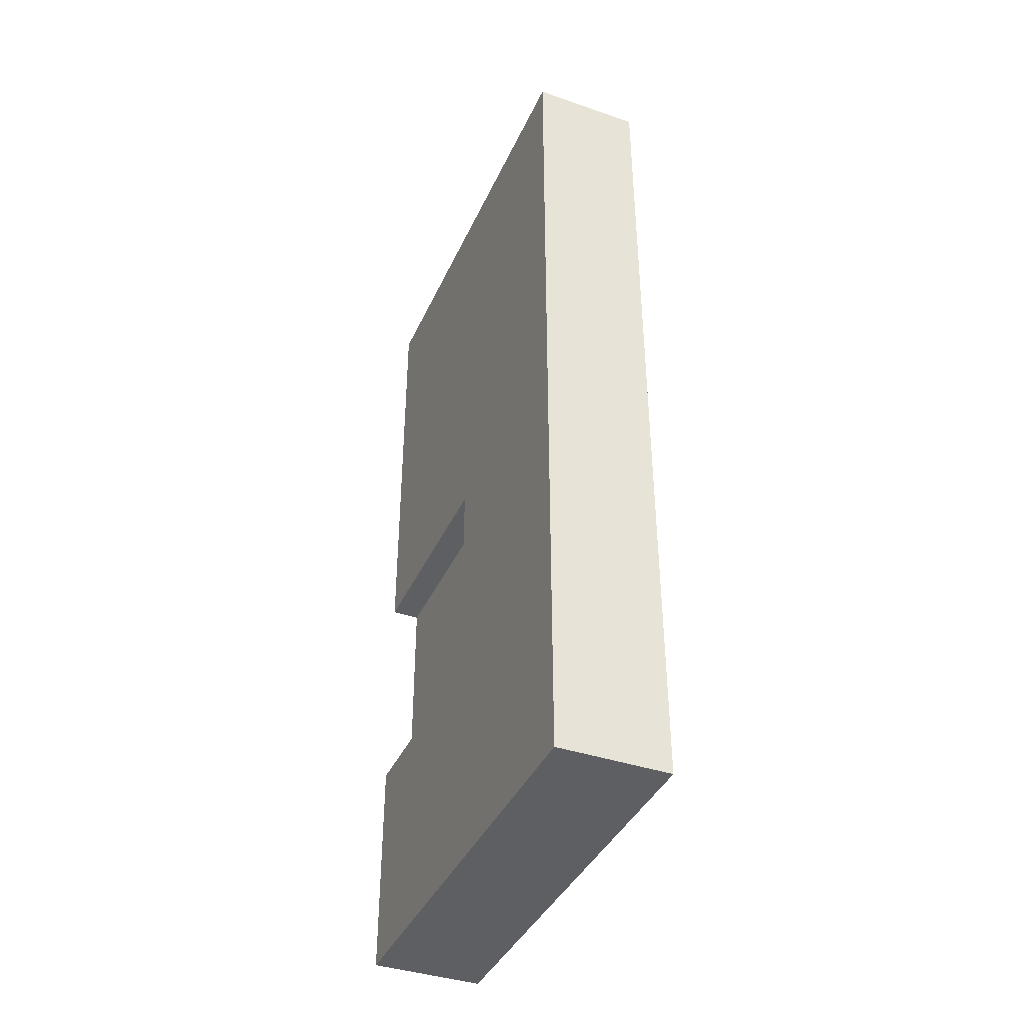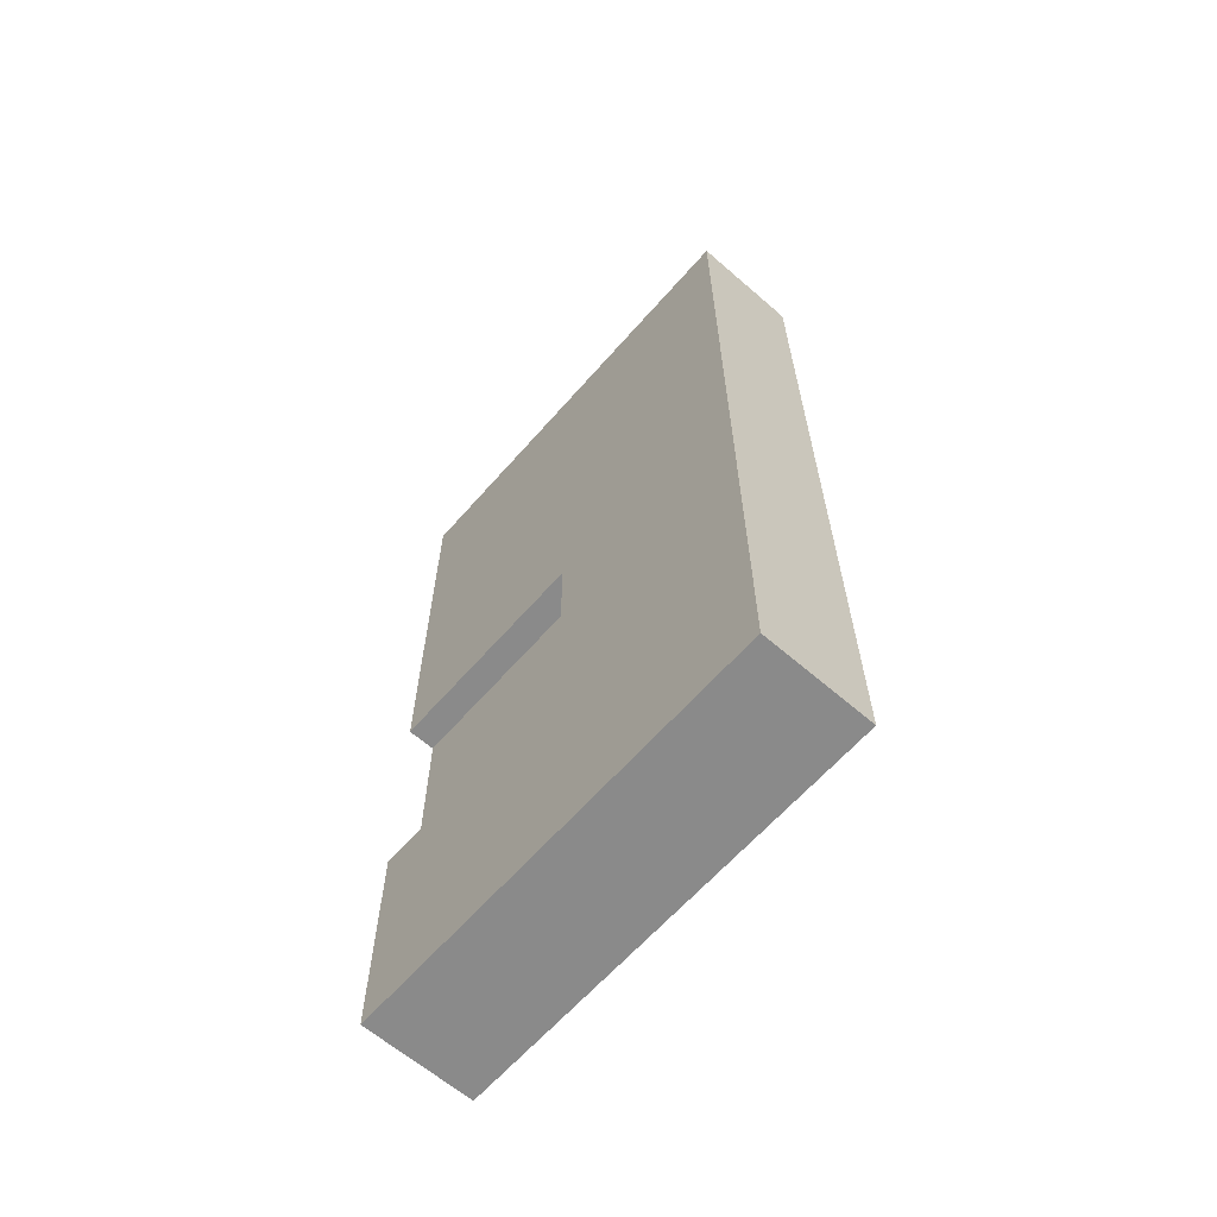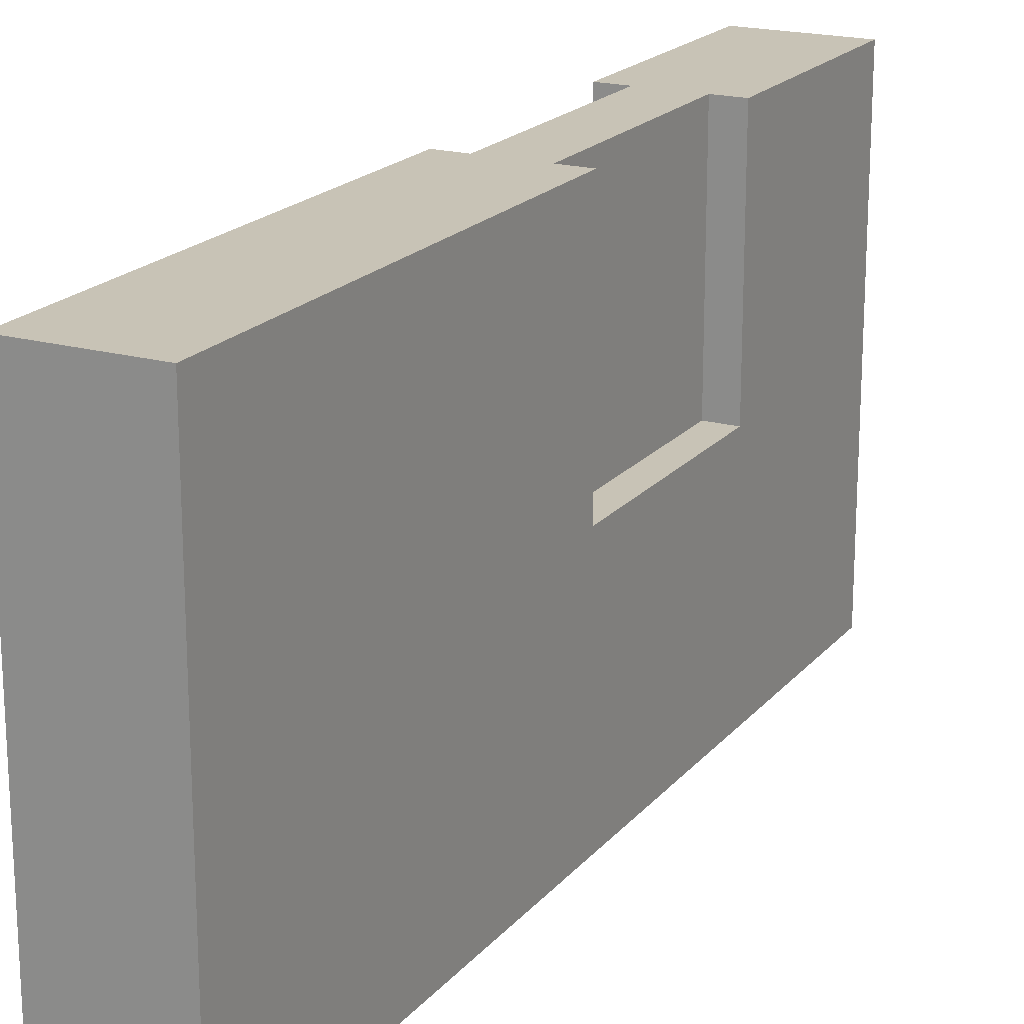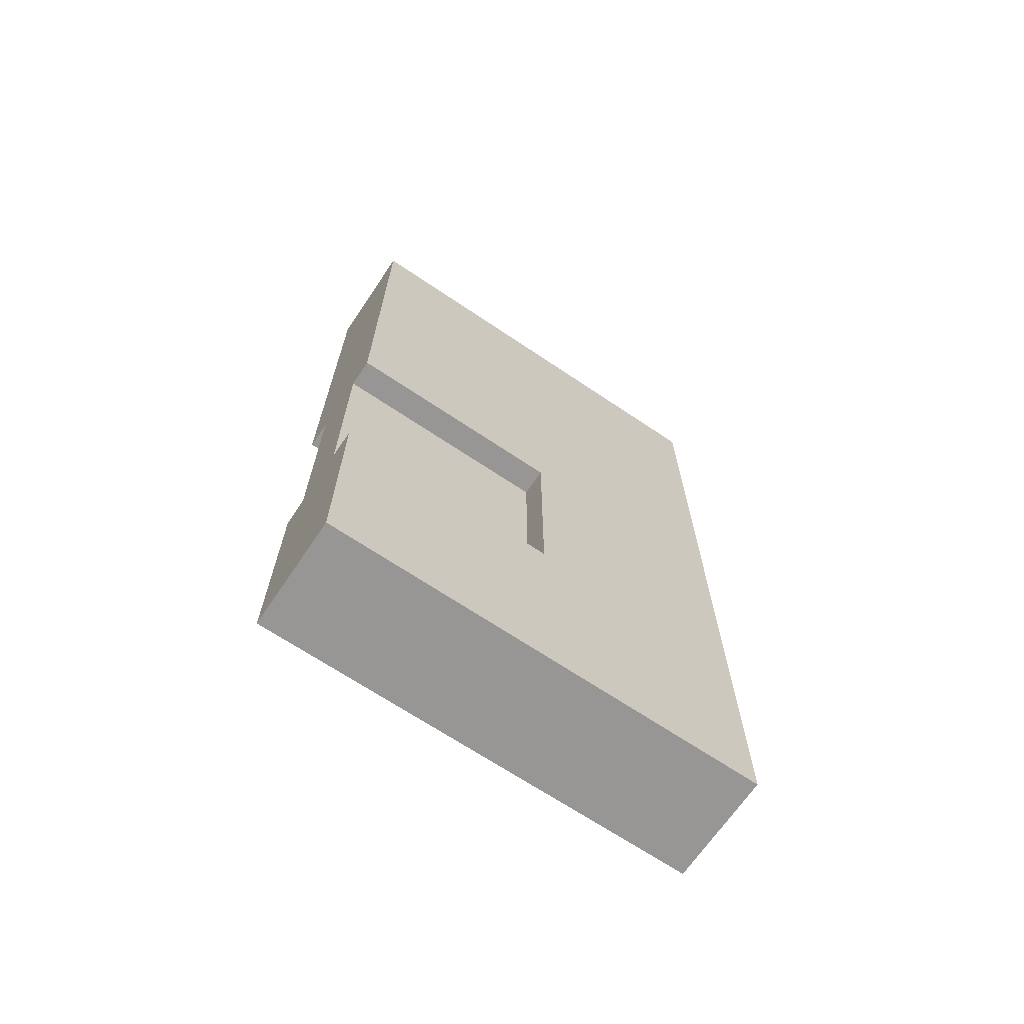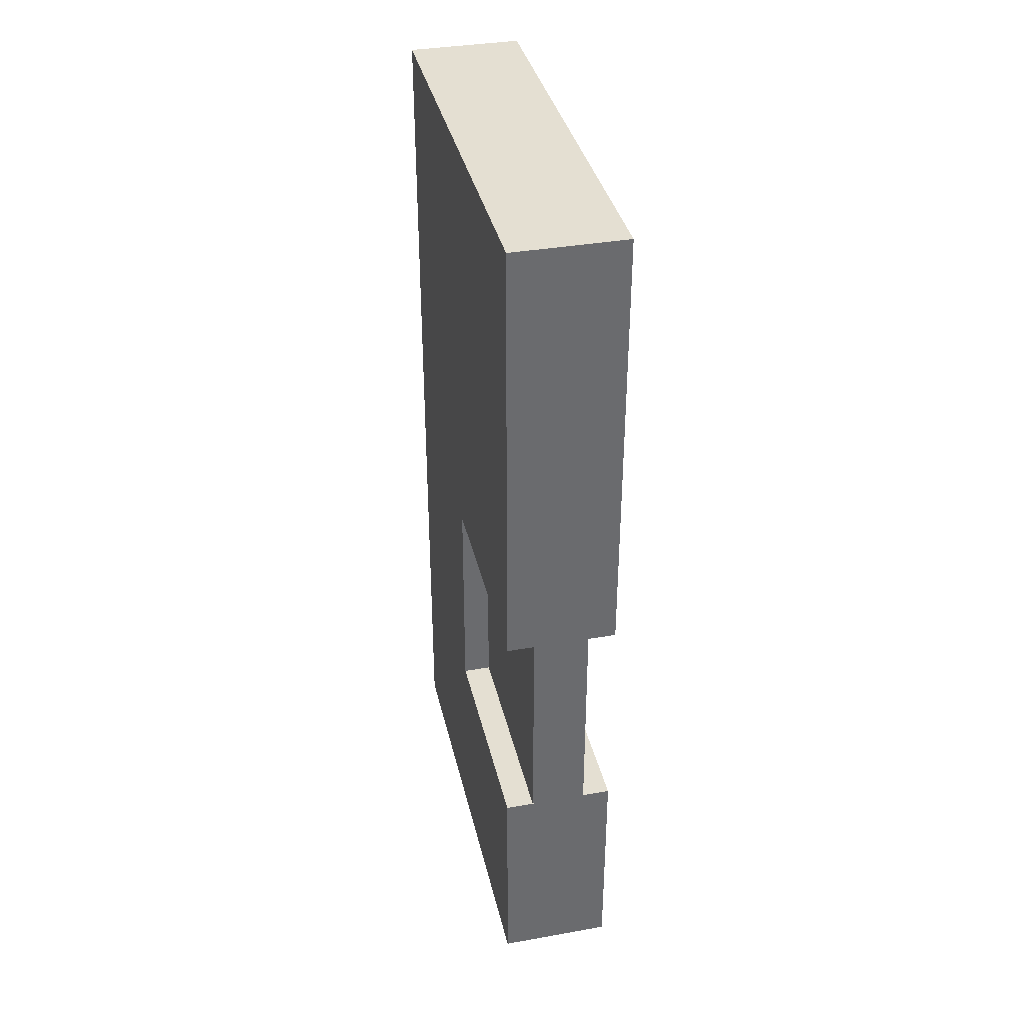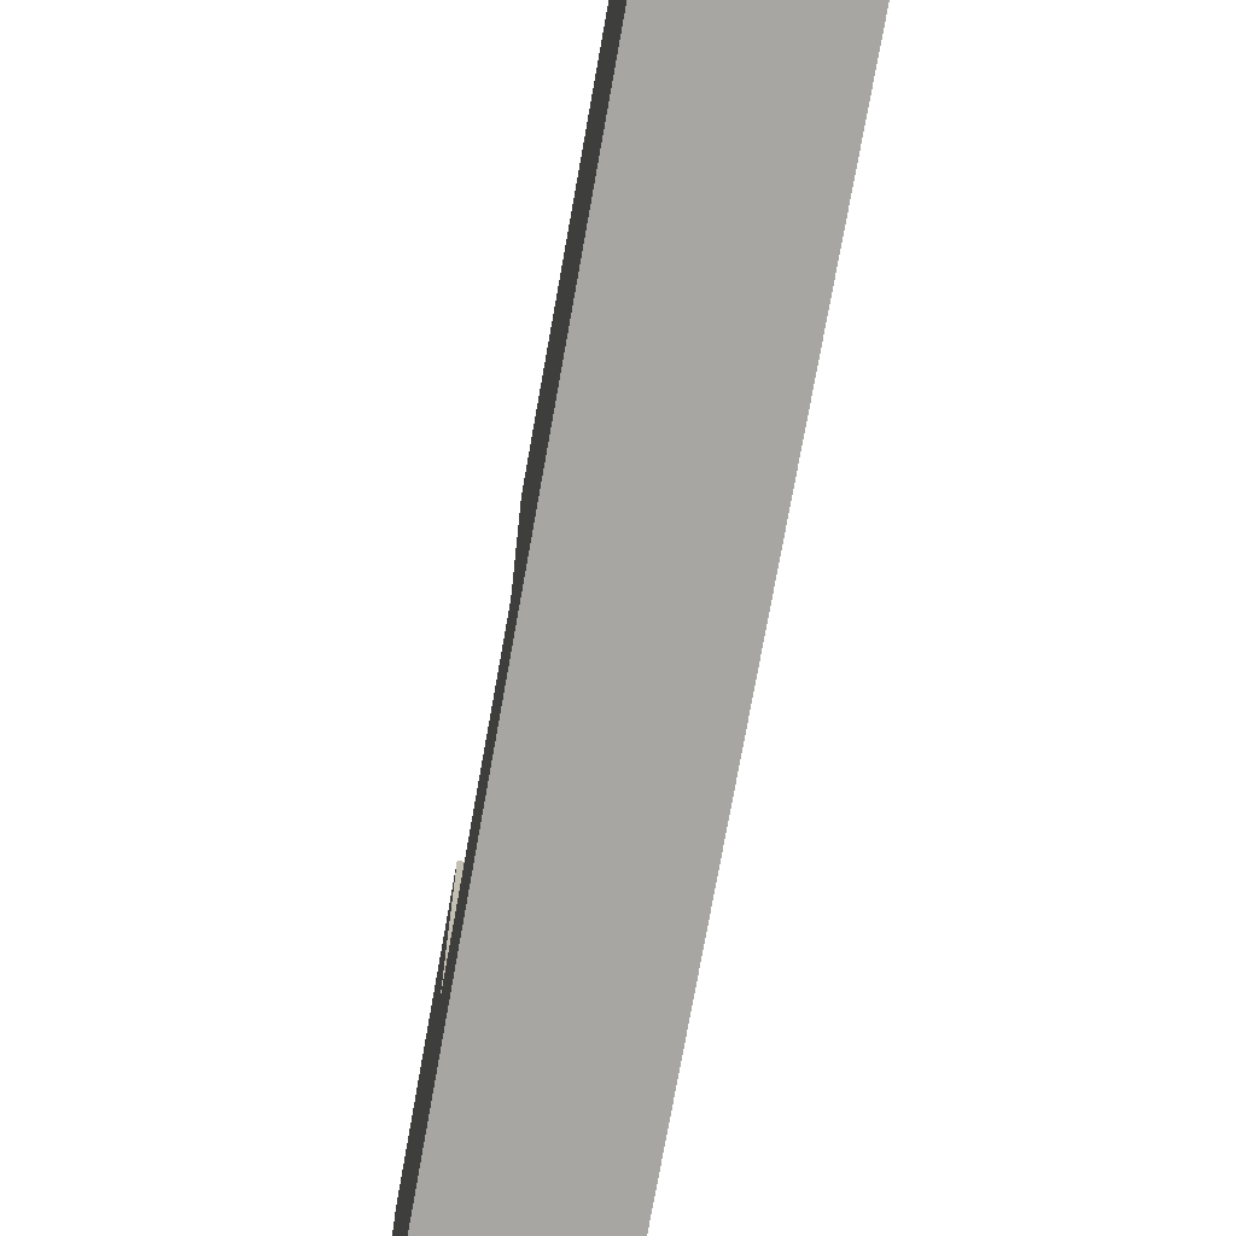
<metadata>
{"format":"obj","ext":"obj","renderer":"f3d","projection":"perspective","resolution":1024,"background":"white","views":[{"elev":-39.9,"azim":-22.9,"up":"+Z"},{"elev":-63.4,"azim":-41.2,"up":"+Z"},{"elev":19.5,"azim":27.6,"up":"+Y"},{"elev":-68.0,"azim":-124.0,"up":"+Z"},{"elev":37.0,"azim":167.2,"up":"+Z"},{"elev":-74.3,"azim":-10.1,"up":"+Y"}]}
</metadata>
<code>
v 392 672 0
v 408 640 0
v 392 640 0
v 408 672 0
v 392 704 0
v 408 704 0
v 392 640 128
v 408 672 128
v 392 672 128
v 408 640 128
v 408 704 128
v 392 704 128
v 392 672 64
v 396 672 32
v 392 672 32
v 396 672 64
v 404 672 32
v 408 672 64
v 408 672 32
v 404 672 64
v 392 704 64
v 396 704 64
v 408 704 64
v 404 704 64
v 396 704 32
v 392 704 32
v 404 704 32
v 408 704 32
f 1 2 3
f 1 4 2
f 5 4 1
f 5 6 4
f 7 8 9
f 7 10 8
f 9 11 12
f 9 8 11
f 13 14 15
f 13 16 14
f 17 18 19
f 17 20 18
f 21 16 13
f 21 22 16
f 20 23 18
f 20 24 23
f 12 23 21
f 12 11 23
f 9 21 13
f 9 12 21
f 11 18 23
f 11 8 18
f 15 25 26
f 15 14 25
f 27 19 28
f 27 17 19
f 22 27 25
f 22 24 27
f 24 17 27
f 24 20 17
f 16 25 14
f 16 22 25
f 26 6 5
f 26 28 6
f 28 4 6
f 28 19 4
f 15 5 1
f 15 26 5
f 10 3 2
f 10 7 3
f 8 2 4
f 8 10 2
f 7 1 3
f 7 9 1

</code>
